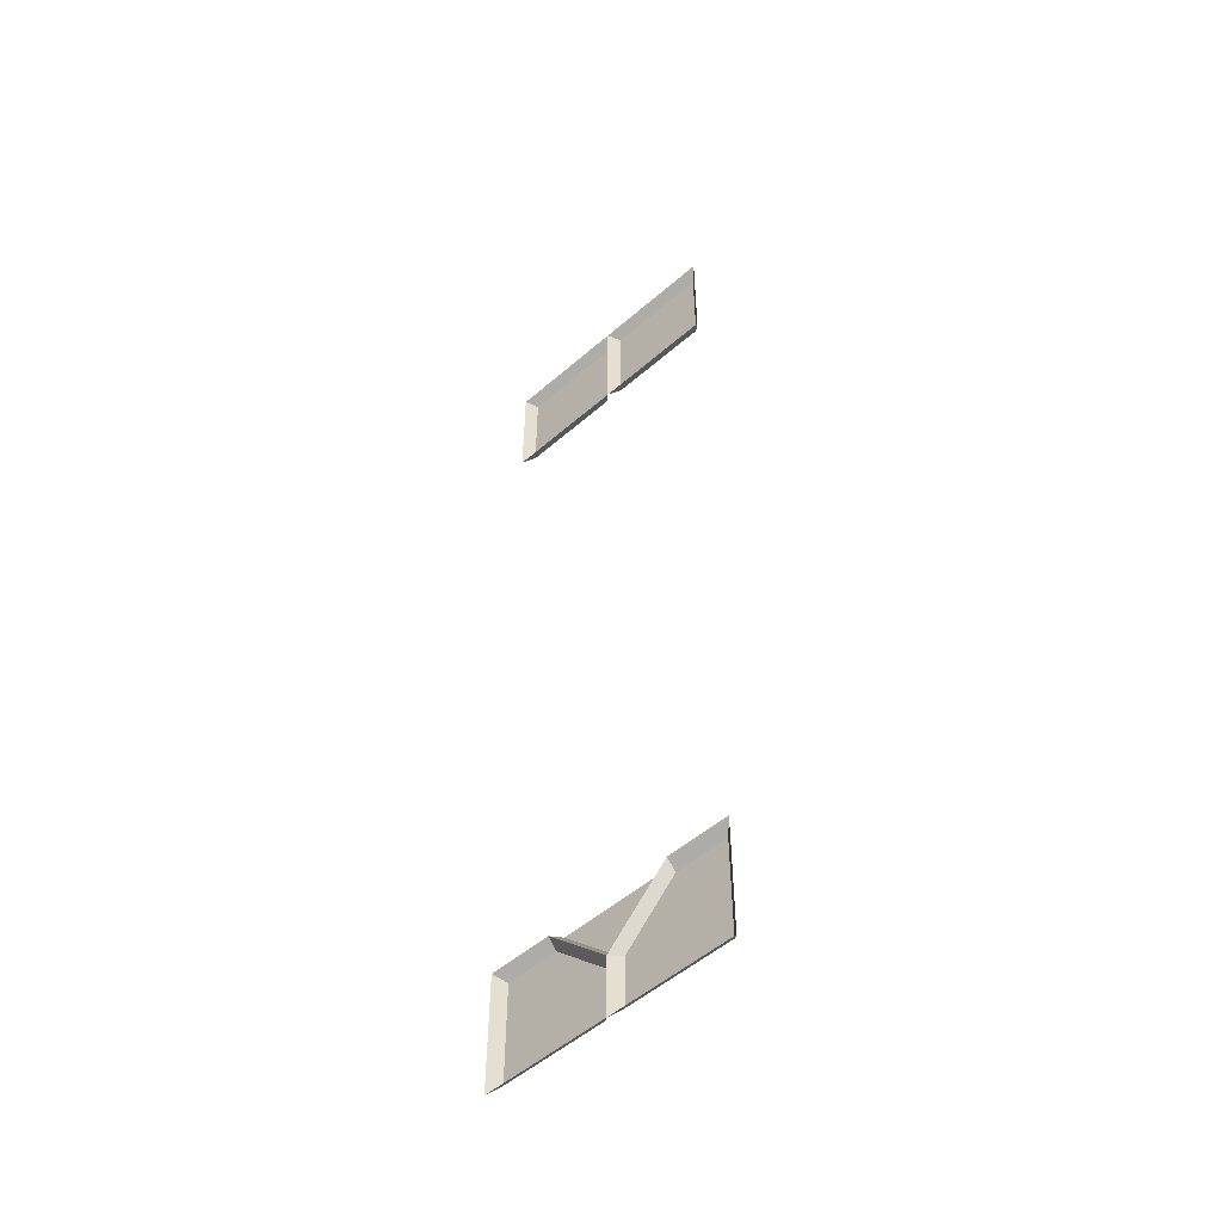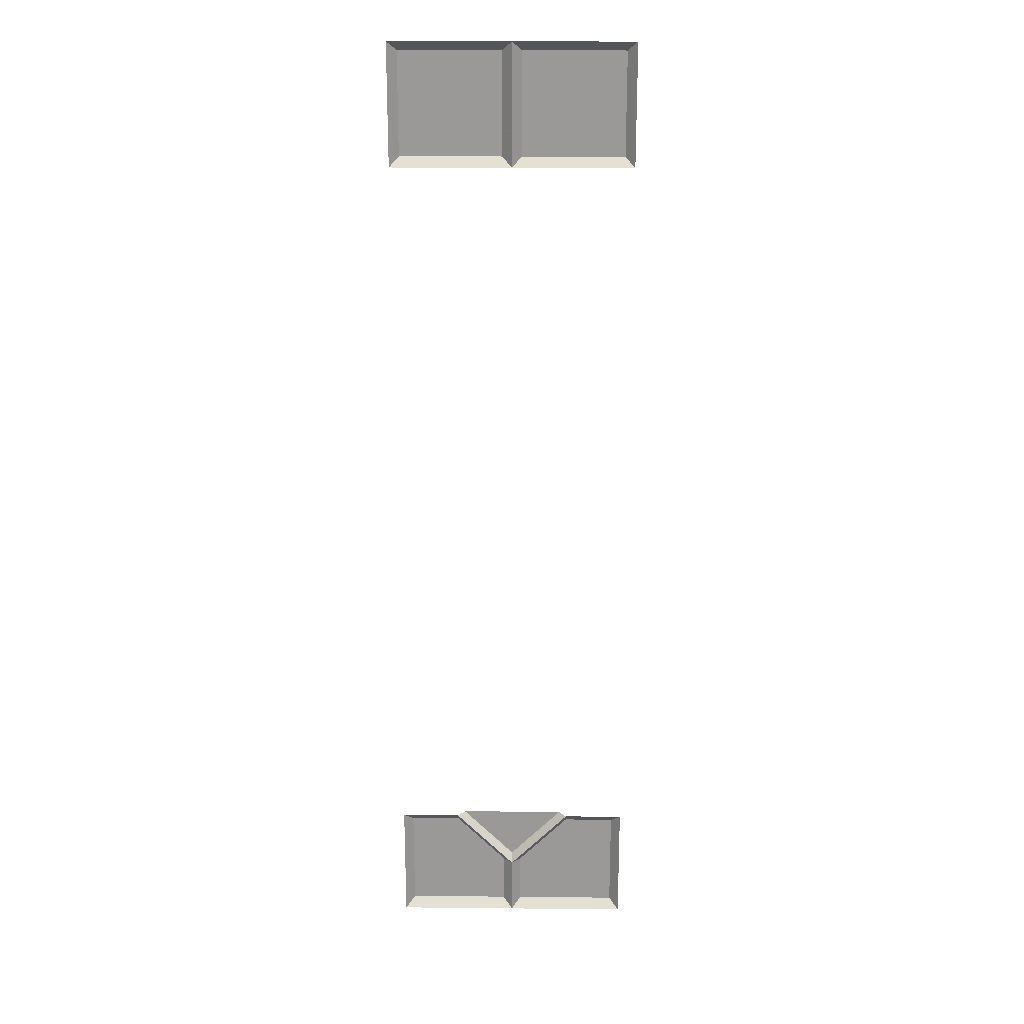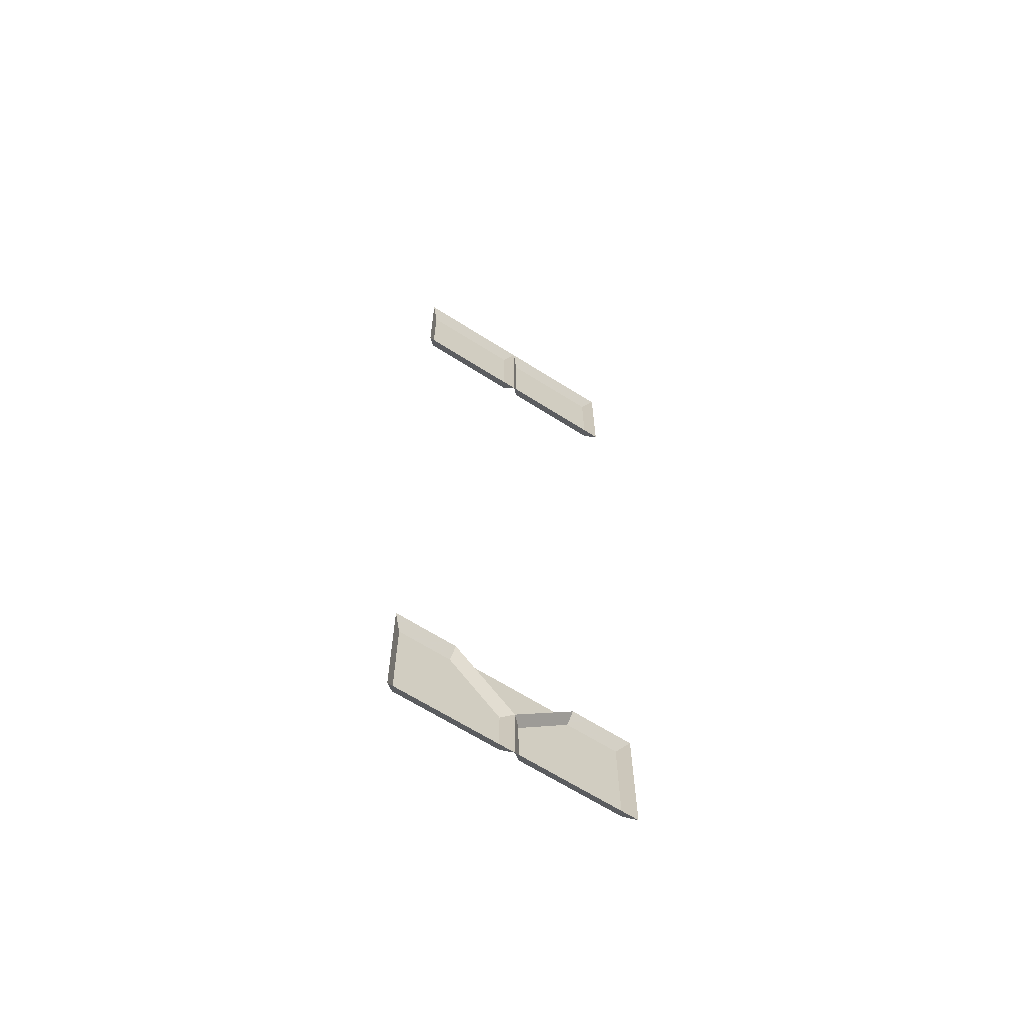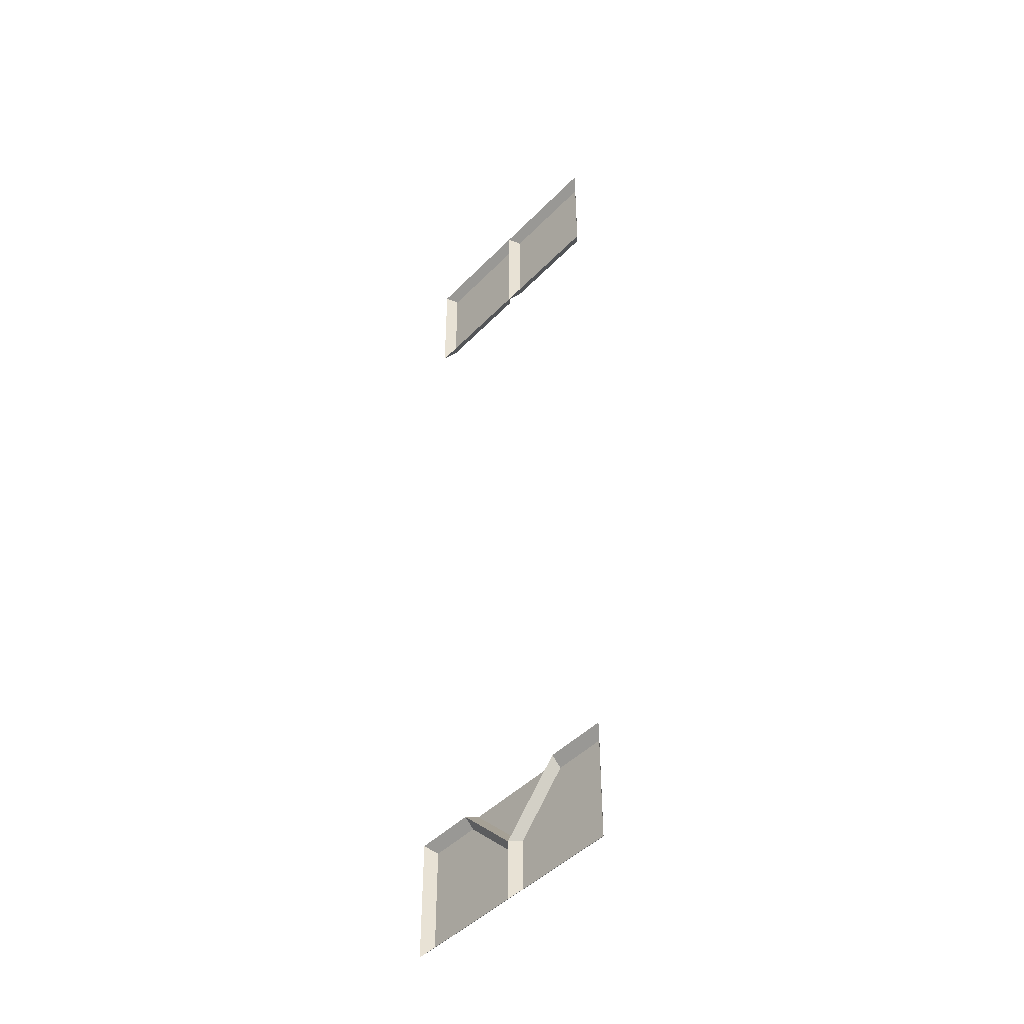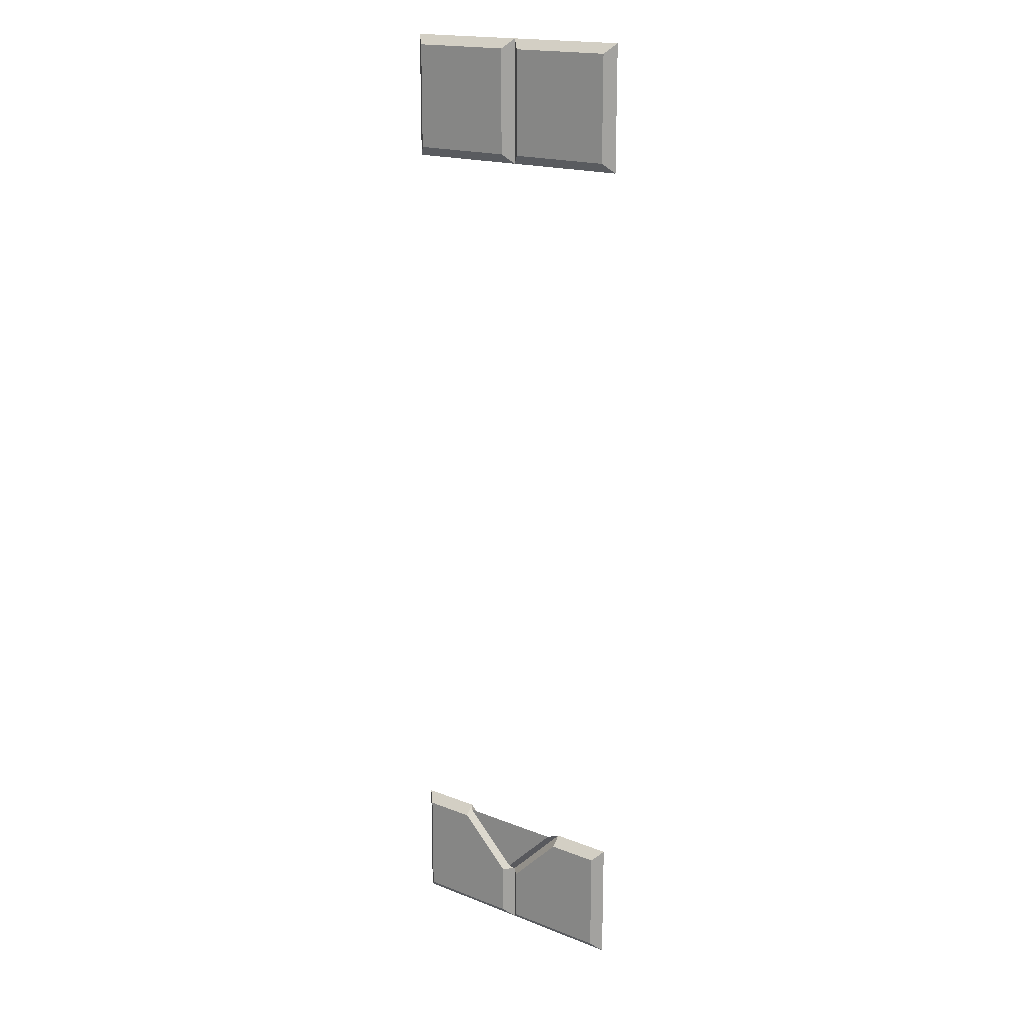
<metadata>
{"format":"obj","ext":"obj","renderer":"f3d","projection":"perspective","resolution":1024,"background":"white","views":[{"elev":-53.3,"azim":-137.3,"up":"+Z"},{"elev":20.8,"azim":-179.0,"up":"+Z"},{"elev":-65.7,"azim":147.5,"up":"+Z"},{"elev":-46.0,"azim":-130.9,"up":"+Z"},{"elev":18.0,"azim":37.4,"up":"+Z"}]}
</metadata>
<code>
v 0.2188 0 -1.5
v -0.2188 0 -1.5
v 0 0 -1.719
v 0 0.03906 -1.75
v 0.25 0.03906 -1.5
v 0.03906 0 -1.75
v 0.25 0 -1.539
v 0.5 0.03906 -1.5
v 0.4609 0 -1.539
v 0.5 0.03906 -2
v 0.4609 0 -1.961
v 0 0.03906 -2
v 0.03906 0 -1.961
v -0.03906 0 -1.75
v -0.03906 0 -1.961
v -0.5 0.03906 -2
v -0.4609 0 -1.961
v -0.5 0.03906 -1.5
v -0.4609 0 -1.539
v -0.25 0.03906 -1.5
v -0.25 0 -1.539
v -0.03906 0 1.539
v -0.03906 0 1.961
v -0.4609 0 1.539
v -0.5 0.03906 1.5
v 0 0.03906 1.5
v 0 0.03906 2
v -0.4609 0 1.961
v -0.5 0.03906 2
v 0.03906 0 1.539
v 0.4609 0 1.539
v 0.03906 0 1.961
v 0.5 0.03906 1.5
v 0.4609 0 1.961
v 0.5 0.03906 2
f 1 2 3
f 1 3 4
f 1 4 5
f 20 4 3
f 20 3 2
f 5 4 6
f 5 6 7
f 5 7 8
f 8 7 9
f 8 9 10
f 10 9 11
f 10 11 12
f 12 11 13
f 12 13 4
f 12 4 14
f 12 14 15
f 12 15 16
f 16 15 17
f 16 17 18
f 18 17 19
f 18 19 20
f 20 19 21
f 20 21 4
f 4 13 6
f 4 21 14
f 22 24 25
f 22 25 26
f 22 26 23
f 23 26 27
f 23 27 28
f 24 28 29
f 24 29 25
f 27 29 28
f 30 32 27
f 30 27 26
f 30 26 31
f 31 26 33
f 31 33 34
f 32 34 35
f 32 35 27
f 33 35 34
f 7 6 13
f 7 13 9
f 9 13 11
f 14 21 19
f 14 19 15
f 15 19 17
f 22 23 24
f 23 28 24
f 30 31 32
f 31 34 32

</code>
